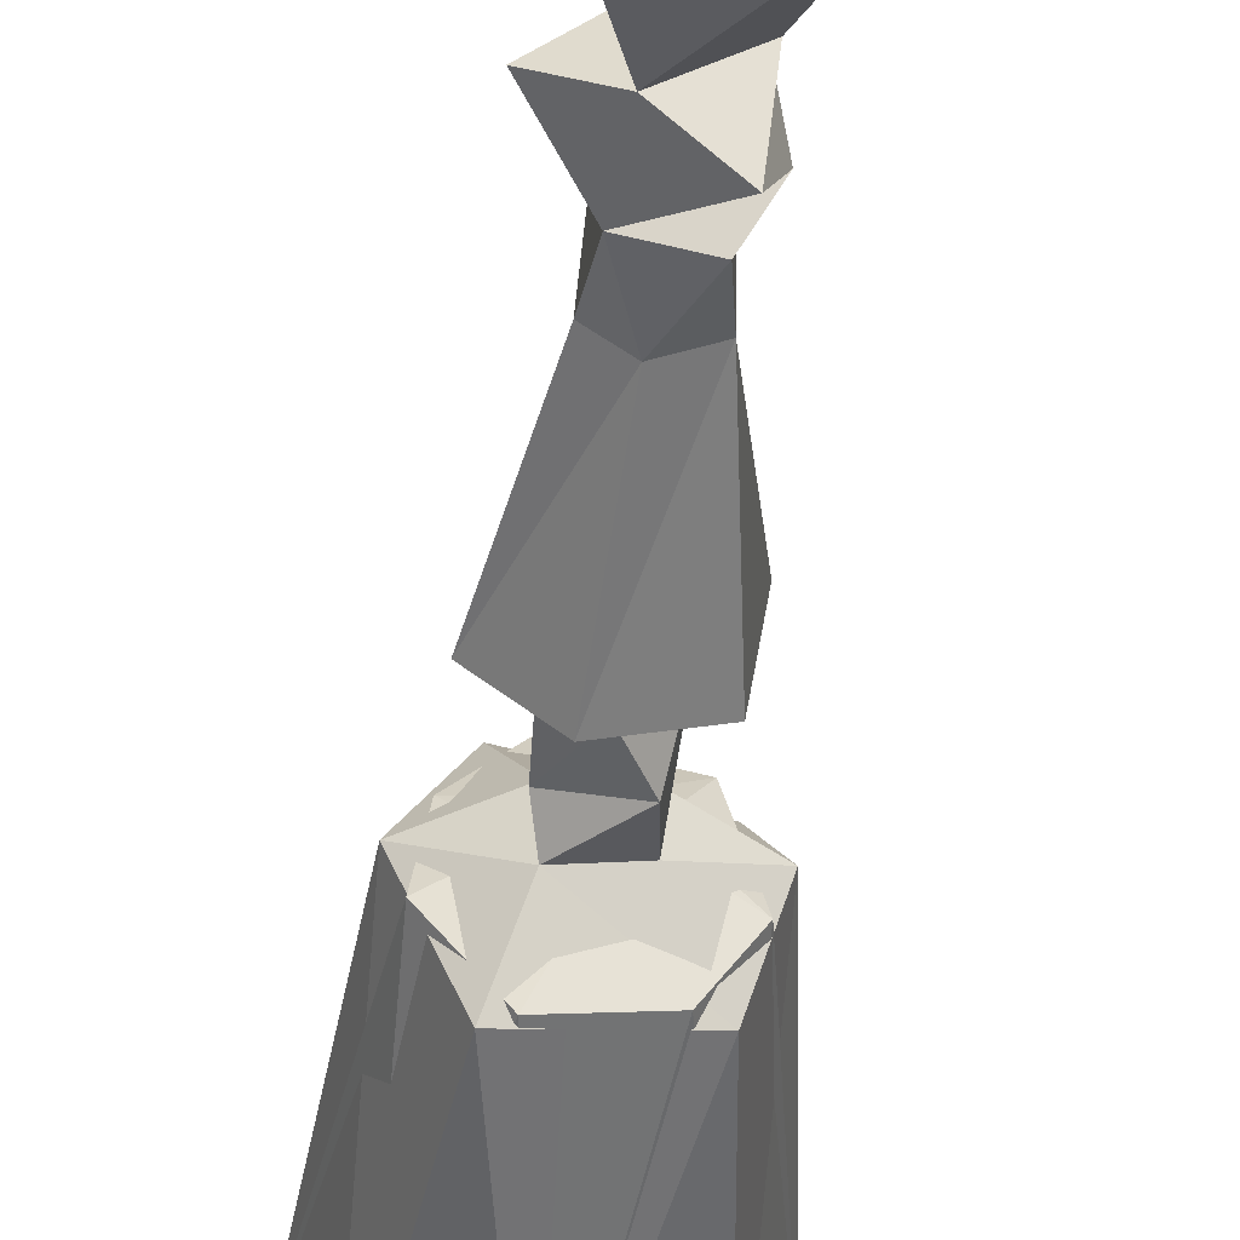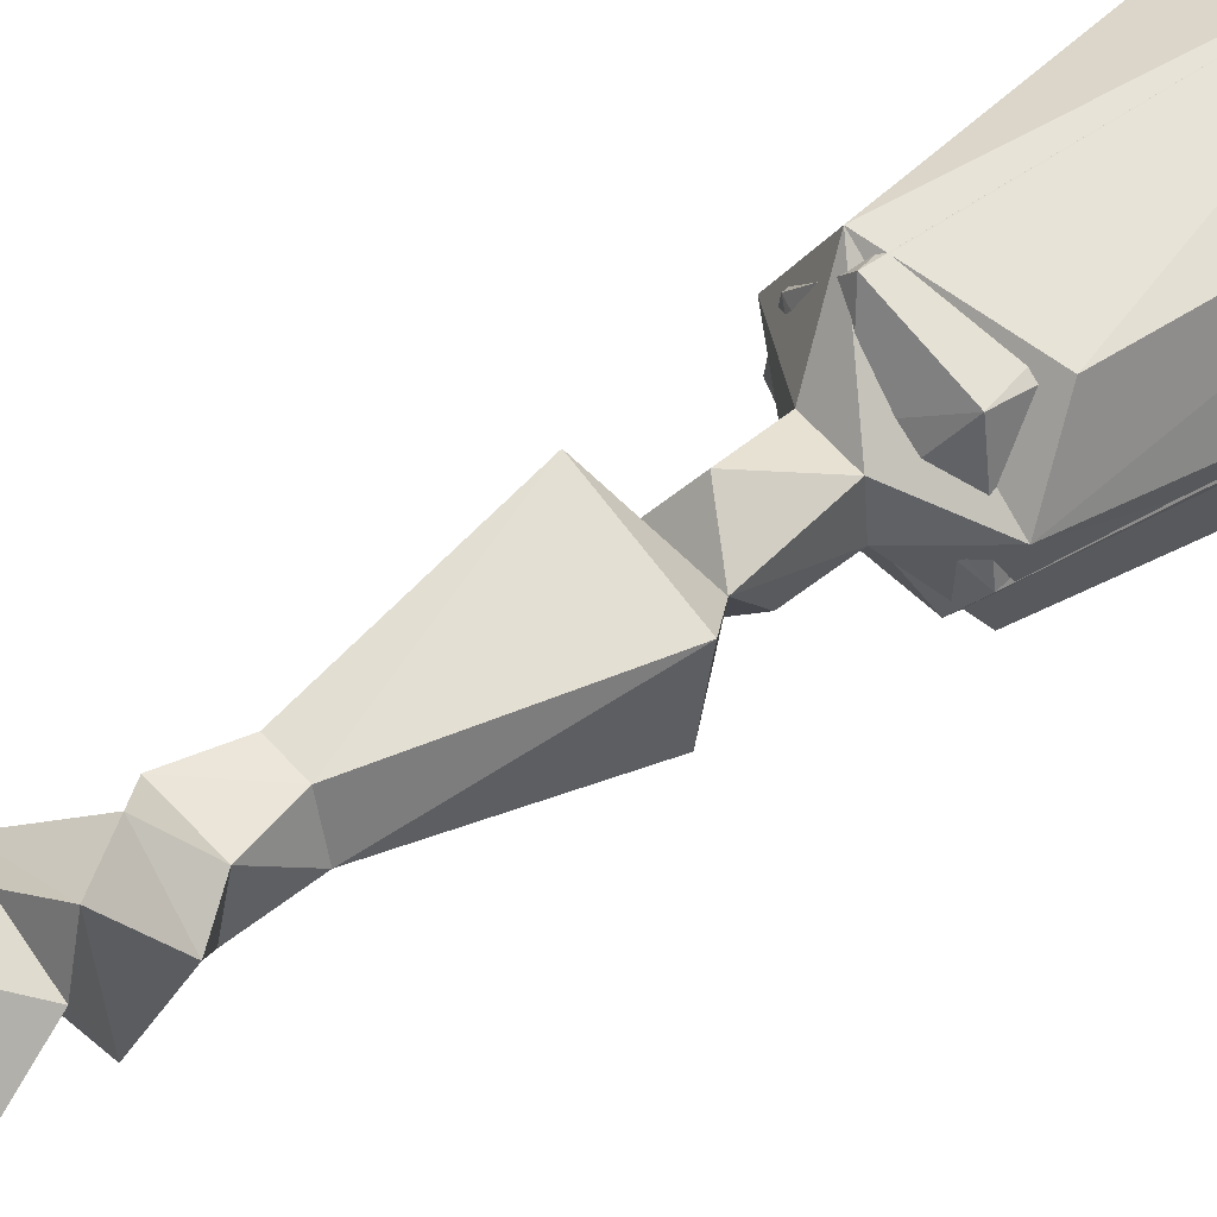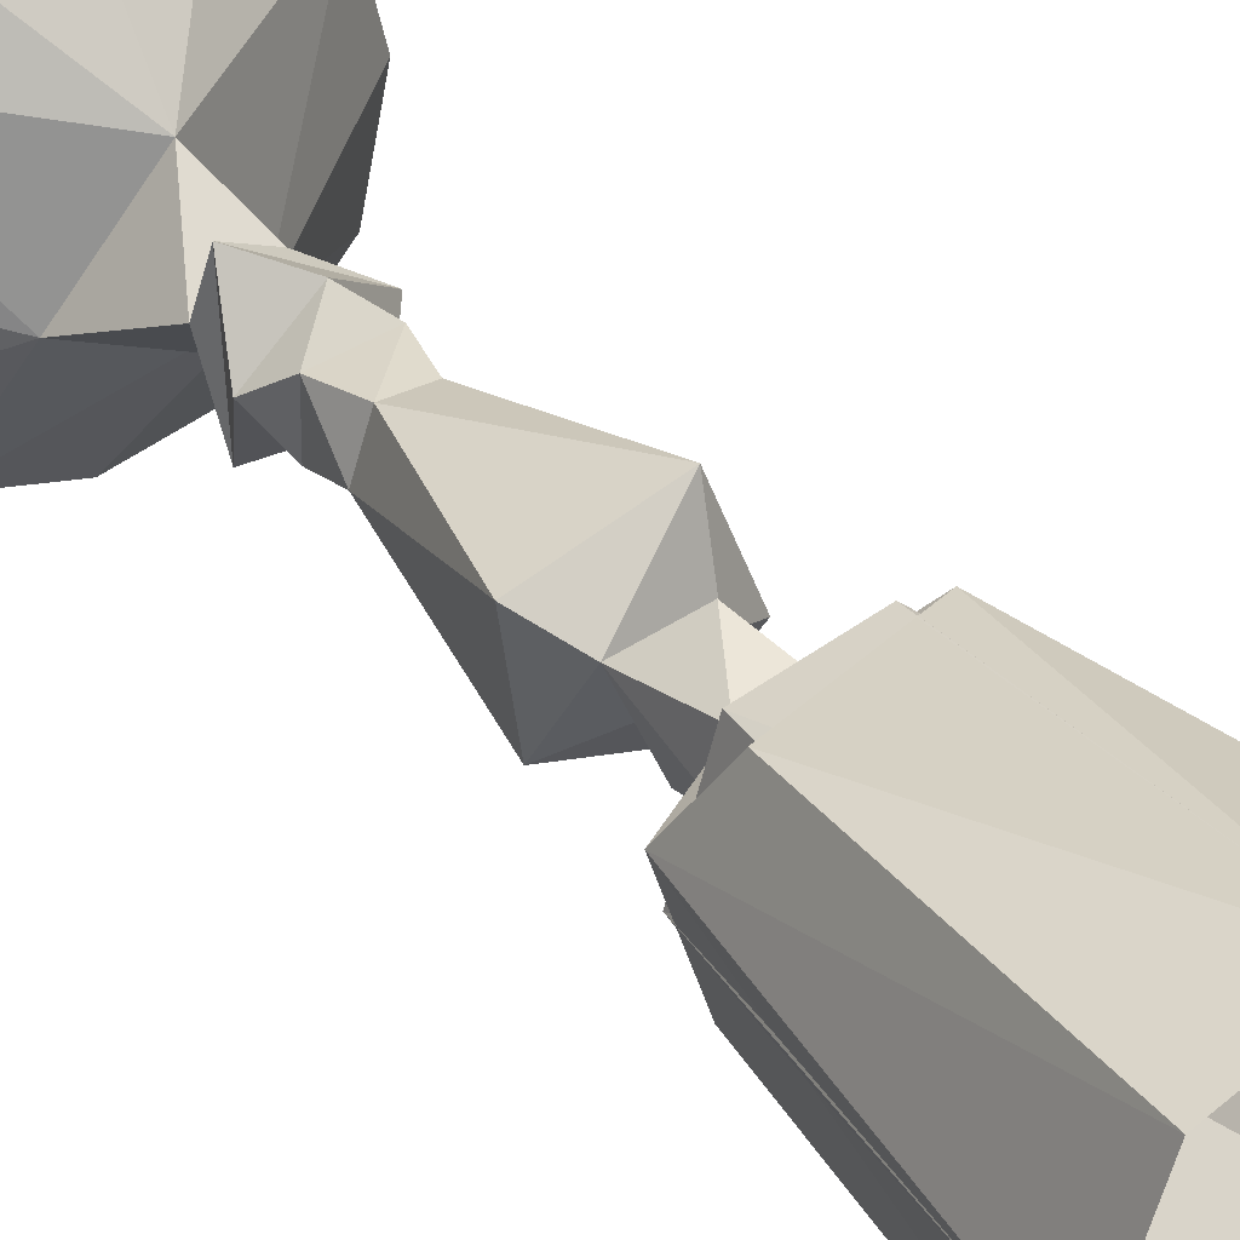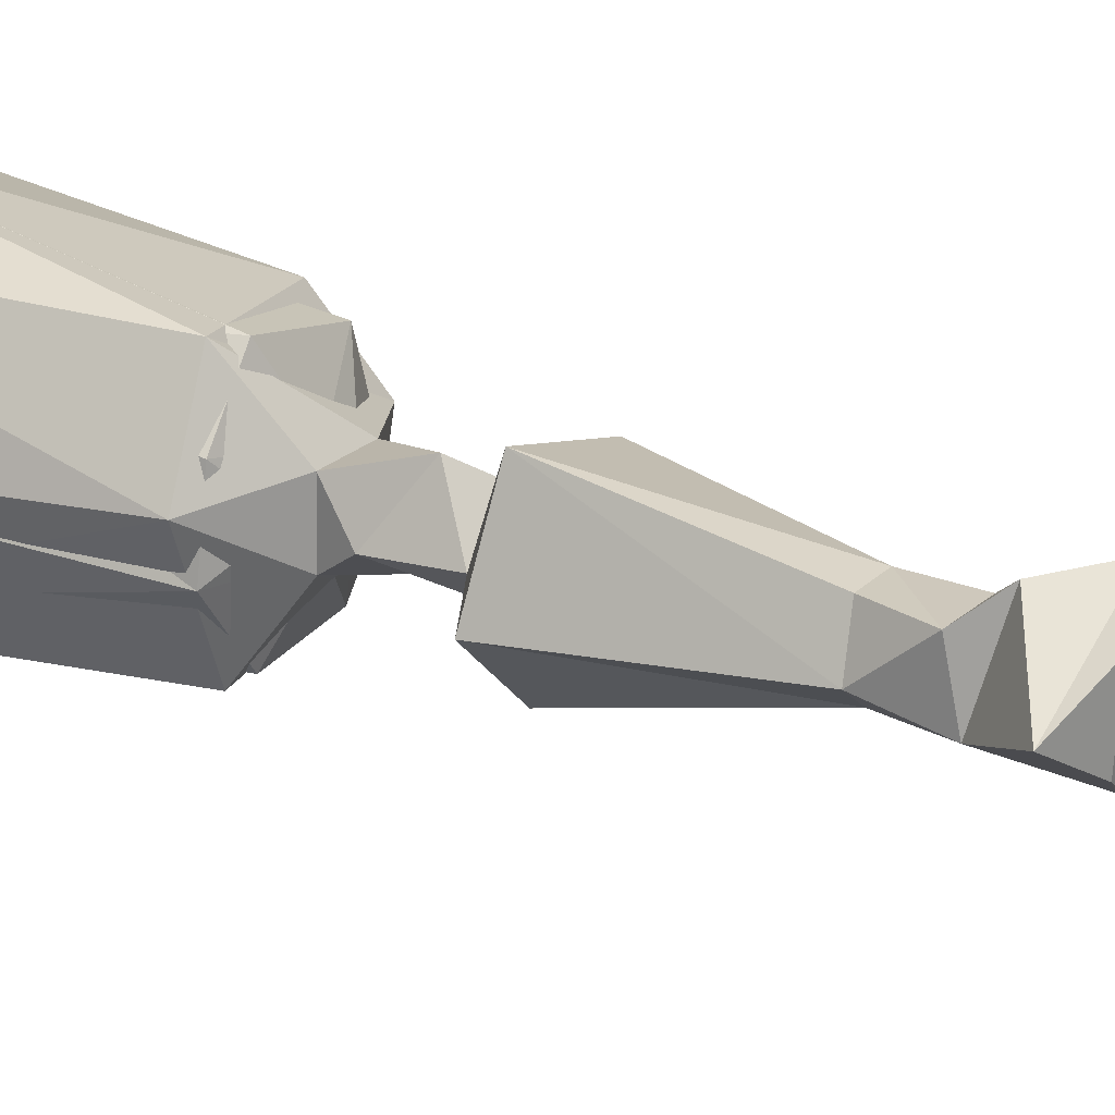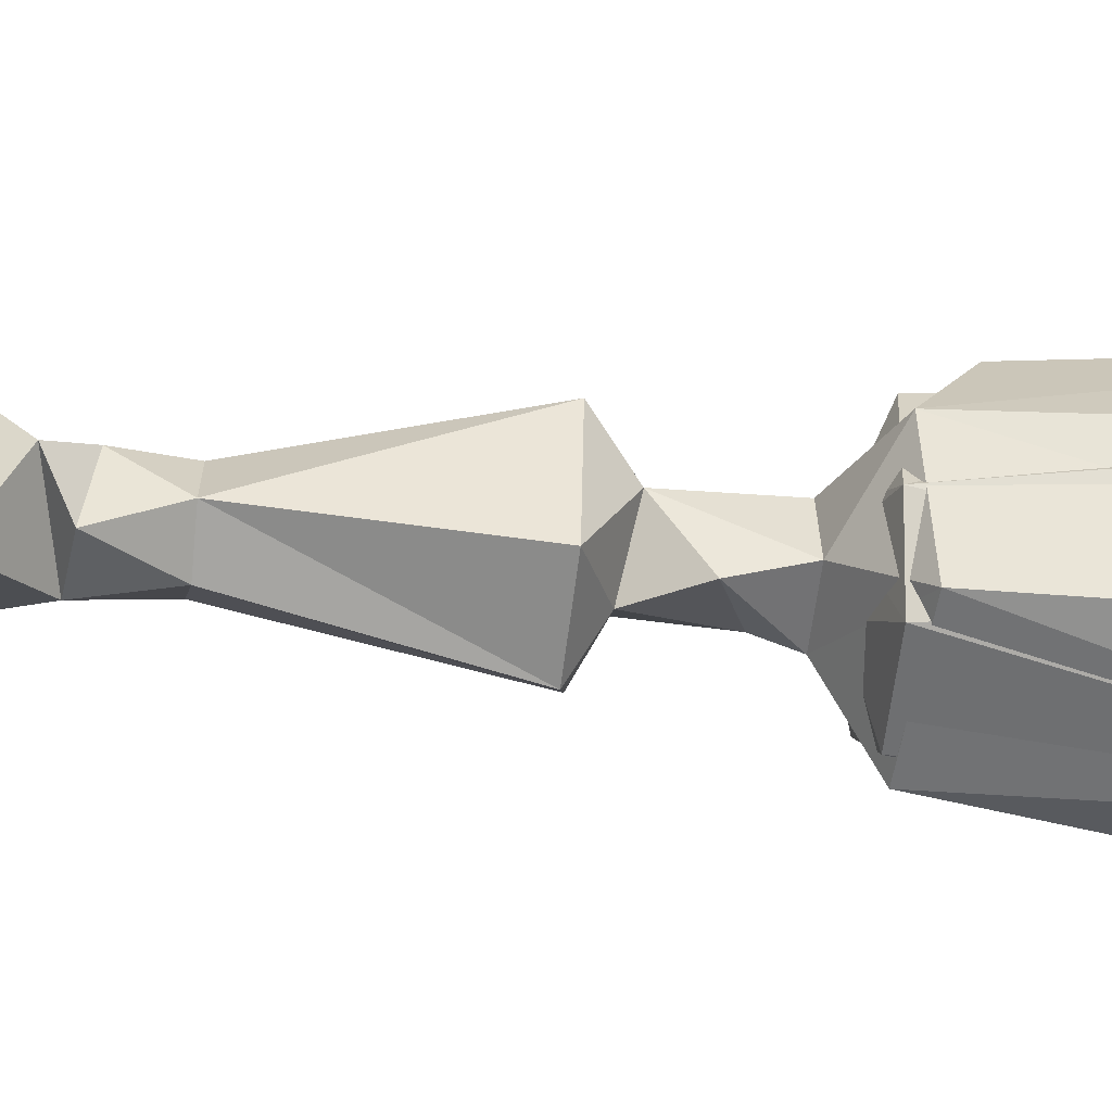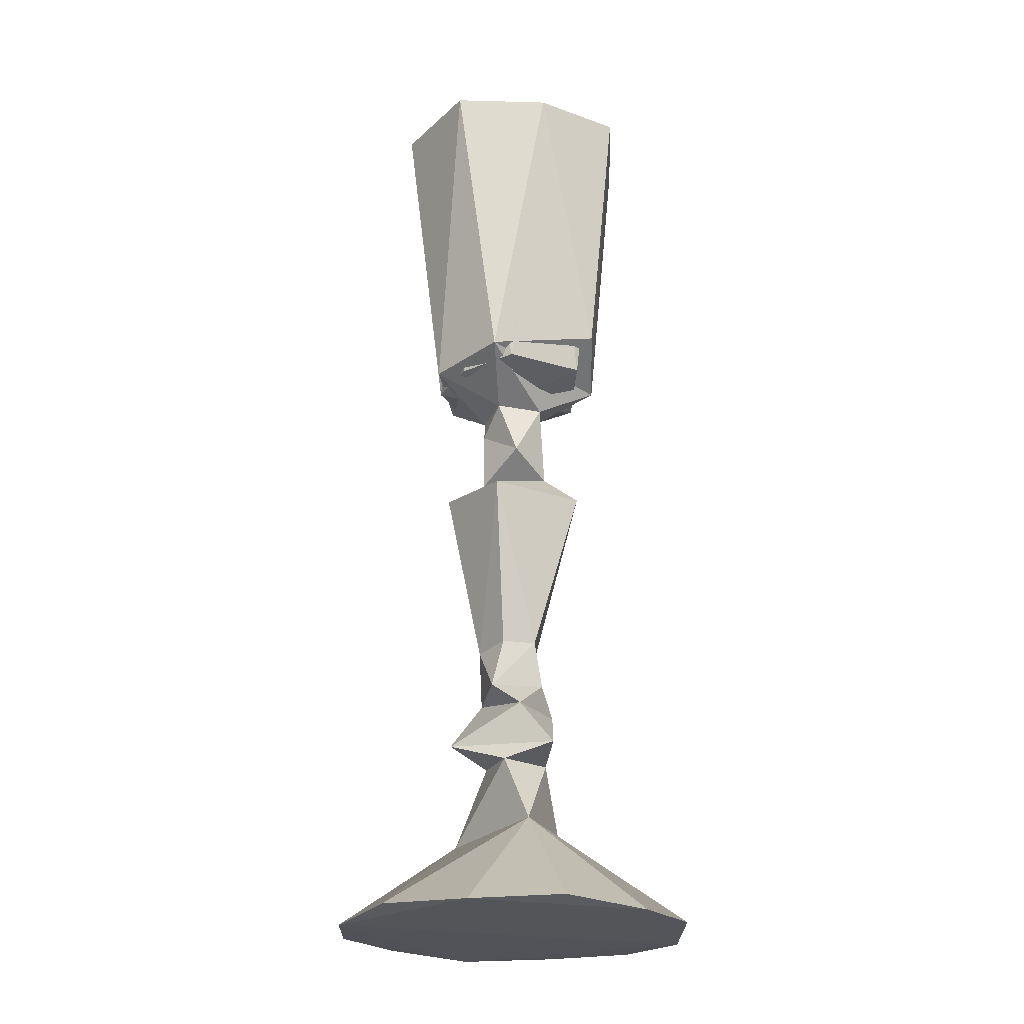
<metadata>
{"format":"obj","ext":"obj","renderer":"f3d","projection":"perspective","resolution":1024,"background":"white","views":[{"elev":-47.3,"azim":-5.0,"up":"+Z"},{"elev":50.2,"azim":52.3,"up":"+Z"},{"elev":34.4,"azim":146.2,"up":"+Z"},{"elev":22.7,"azim":-57.3,"up":"+Z"},{"elev":-48.2,"azim":84.0,"up":"+Z"},{"elev":-24.0,"azim":-16.5,"up":"+Y"}]}
</metadata>
<code>
o Chalice_Decimate_Circle.000
v 0.02298 0.07524 0.02555
v 0.02993 0.166 0.03204
v 0.02101 0.06638 -0.02387
v 0.02954 0.06294 0.005199
v 0.02993 0.166 -0.03204
v 0.04086 0.1654 0
v -0.01533 0.06421 -0.02834
v -0.01517 0.06583 0.02916
v -0.02993 0.166 -0.03204
v -0.02954 0.06294 0.005199
v -0 0.1645 0.04151
v -0.02993 0.166 0.03204
v -0.04086 0.1654 0
v 0.01828 0.0631 0.02211
v 0.009255 0.05551 0
v 0.009417 0.05584 0.005953
v 0.02551 0.06111 -0.007336
v 0.01425 0.06224 -0.0244
v 0.02591 0.1373 0.02514
v 0.02591 0.1373 -0.02514
v 0 0.05552 -0.009217
v 0 0.05552 0.009217
v -0.009255 0.05551 0
v -0.00958 0.06225 -0.02718
v -0.02224 0.06109 0.01288
v -0.02551 0.06111 -0.007336
v -0.008297 0.06265 0.02783
v -0 0.1645 -0.04151
v -0.02591 0.1373 0.02514
v -0.02591 0.1373 -0.02514
v 0.02081 0.01536 0.01208
v 0.01662 0.0152 -0.01612
v 0.01104 0.02526 0.004275
v 0.007465 0.03661 -0.01052
v 0.008185 0.05128 0.00829
v 0.00888 0.05196 -0.006264
v 0.005673 -0.03964 0.008629
v 0.009936 -0.04015 -0.00464
v 0.007555 -0.05726 -0.01059
v 0.008797 -0.05469 0.006799
v 0.01464 -0.06382 -4e-06
v 0.009334 -0.07724 0.0176
v 0.01136 -0.08194 0.002223
v 0.02135 -0.1106 -0.0113
v 0.05048 -0.1378 0.02915
v 0.05812 -0.1392 0
v 0.02906 -0.1392 0.05033
v 0.05048 -0.1378 -0.02915
v 0.02921 -0.1367 -0.05059
v -0.02218 0.01686 -0.005924
v -0.005837 0.01457 -0.02262
v -0.01184 0.01465 0.02127
v -0.000388 0.02199 -0.01028
v -0.002307 0.03256 0.01338
v -0.01036 0.02257 -0.000999
v -0.009952 0.04299 -0.002642
v -0.007779 0.0517 -0.008888
v -0.007421 0.05173 0.008039
v -0.005672 -0.03983 0.008603
v -0.001926 -0.04008 -0.01048
v -0.0106 -0.041 -0.004156
v -0.009615 -0.05597 0.008267
v -0.008442 -0.05899 -0.008847
v -0.001504 -0.06359 0.01469
v 0.009252 -0.07473 -0.01952
v -0.02167 -0.07668 -0.000342
v -0.005465 -0.08205 0.009432
v -0.006222 -0.08118 -0.009953
v 0 -0.1043 0.01919
v -0.01519 -0.1075 -0.01669
v -0.05048 -0.1378 0.02915
v -0.05812 -0.1392 0
v 0 -0.1378 0.05829
v -0 -0.1378 -0.05829
v -0.02906 -0.1392 0.05033
v -0.05048 -0.1378 -0.02915
v -0.02921 -0.1367 -0.05059
f 3 57 7
f 19 17 14
f 8 4 1
f 7 28 3
f 3 5 4
f 1 2 11
f 2 4 6
f 8 10 58
f 57 10 7
f 10 9 7
f 8 12 10
f 7 9 28
f 11 12 8
f 17 15 16
f 18 24 21
f 18 28 24
f 6 20 17
f 26 29 25
f 11 19 14
f 6 5 20
f 2 19 11
f 26 30 13
f 52 37 31
f 28 30 24
f 27 29 11
f 30 9 13
f 13 12 29
f 22 21 23
f 51 32 38
f 31 37 38
f 32 31 38
f 32 33 31
f 52 31 33
f 44 45 46
f 53 34 33
f 54 33 35
f 34 57 36
f 60 39 63
f 40 64 41
f 39 40 41
f 41 65 63
f 64 42 41
f 41 42 65
f 65 43 68
f 68 43 44
f 68 44 70
f 43 67 69
f 44 49 70
f 44 46 48
f 49 44 48
f 61 62 59
f 69 47 45
f 51 38 60
f 50 60 61
f 61 59 52
f 52 33 55
f 55 53 50
f 53 56 34
f 58 57 56
f 54 35 58
f 67 70 69
f 63 64 62
f 63 66 64
f 63 65 66
f 64 66 42
f 68 67 66
f 70 71 69
f 76 72 70
f 69 75 73
f 71 75 69
f 47 72 46
f 35 36 4
f 4 36 3
f 11 8 1
f 2 1 4
f 5 3 28
f 4 5 6
f 58 10 57
f 10 13 9
f 10 12 13
f 27 14 22
f 16 14 17
f 11 14 27
f 17 20 18
f 20 28 18
f 2 6 19
f 20 5 28
f 23 26 25
f 25 29 27
f 26 24 30
f 29 12 11
f 30 28 9
f 32 51 53
f 33 34 36
f 35 33 36
f 38 37 40
f 60 38 39
f 39 38 40
f 40 37 62
f 40 62 64
f 63 39 41
f 65 42 43
f 43 42 67
f 35 8 58
f 44 43 69
f 70 49 74
f 47 69 73
f 50 61 52
f 50 51 60
f 50 53 51
f 50 52 55
f 55 33 54
f 53 55 56
f 54 56 55
f 56 54 58
f 56 57 34
f 60 63 61
f 37 59 62
f 65 68 66
f 42 66 67
f 70 77 76
f 70 74 77
f 3 36 57
f 19 6 17
f 26 13 29
f 52 59 37
f 22 14 16
f 15 17 18
f 22 16 15
f 25 27 22
f 24 26 21
f 23 25 22
f 22 15 21
f 21 26 23
f 15 18 21
f 32 53 33
f 44 69 45
f 61 63 62
f 67 68 70
f 70 72 71
f 49 48 74
f 46 45 47
f 47 73 75
f 75 71 72
f 72 76 74
f 77 74 76
f 48 46 74
f 47 75 72
f 72 74 46
f 35 4 8

</code>
